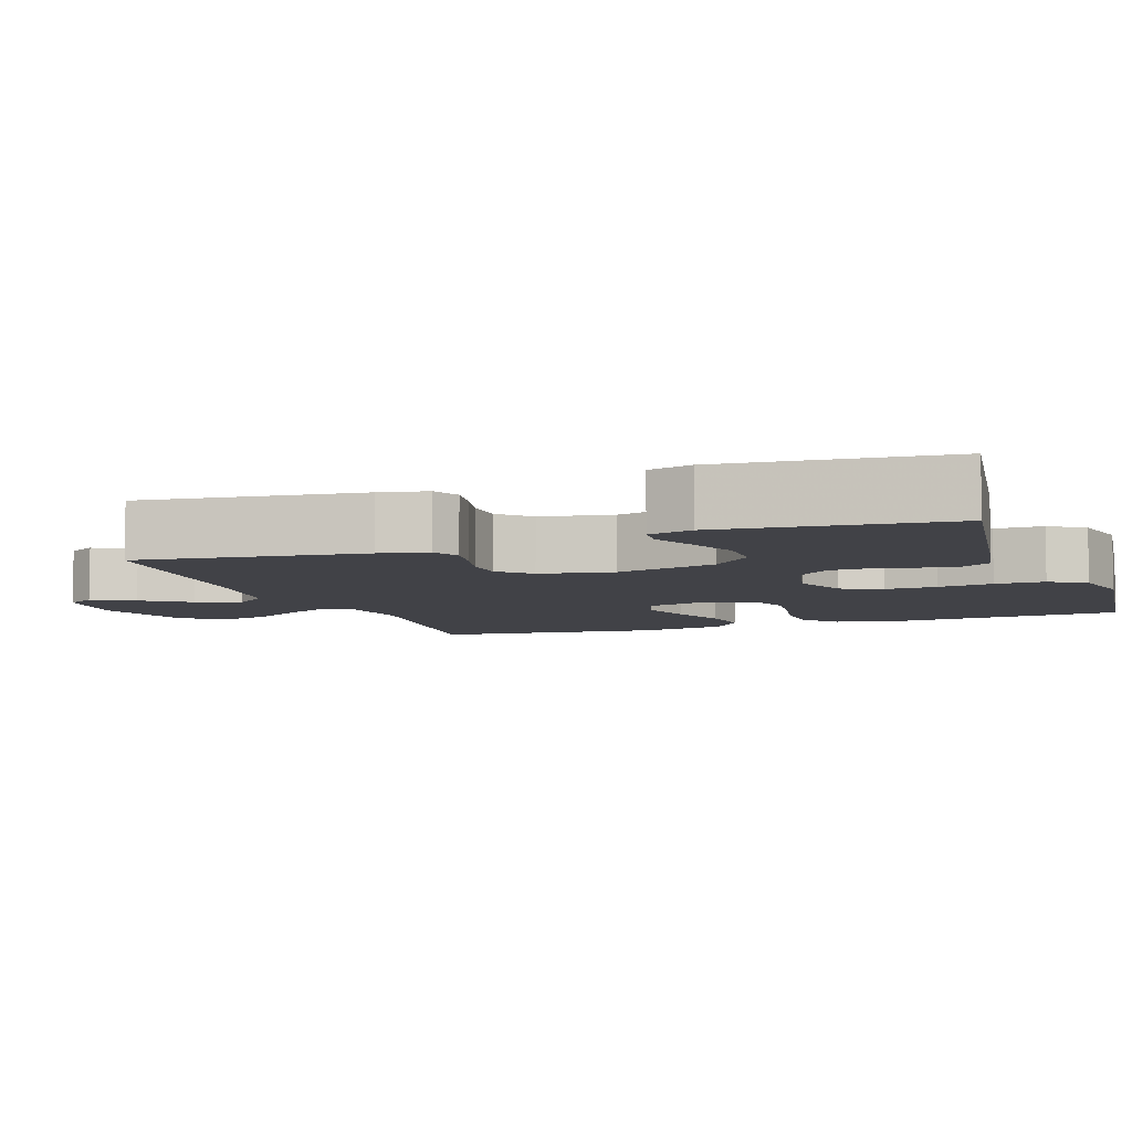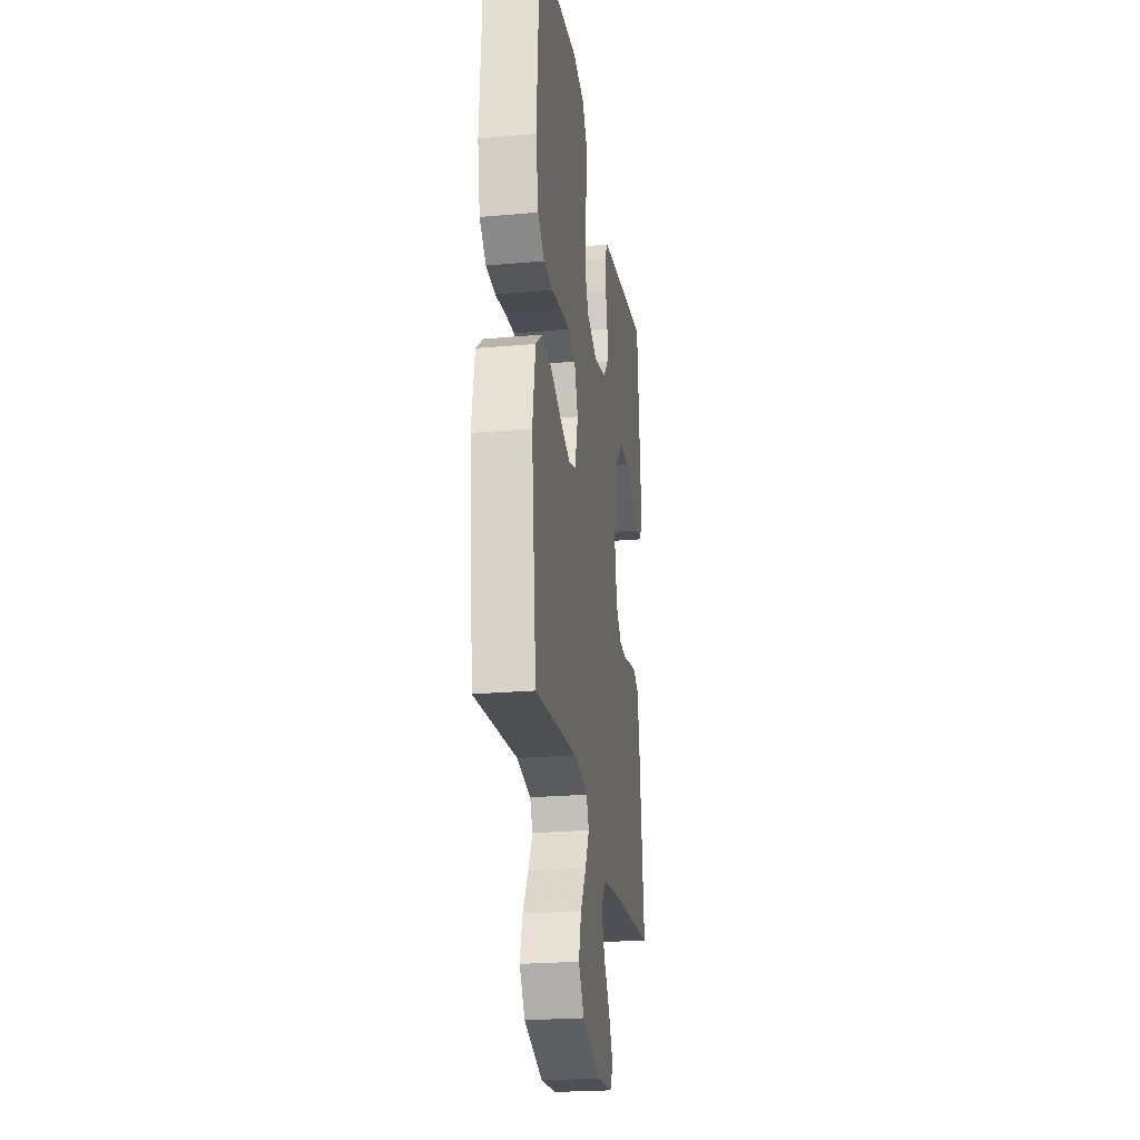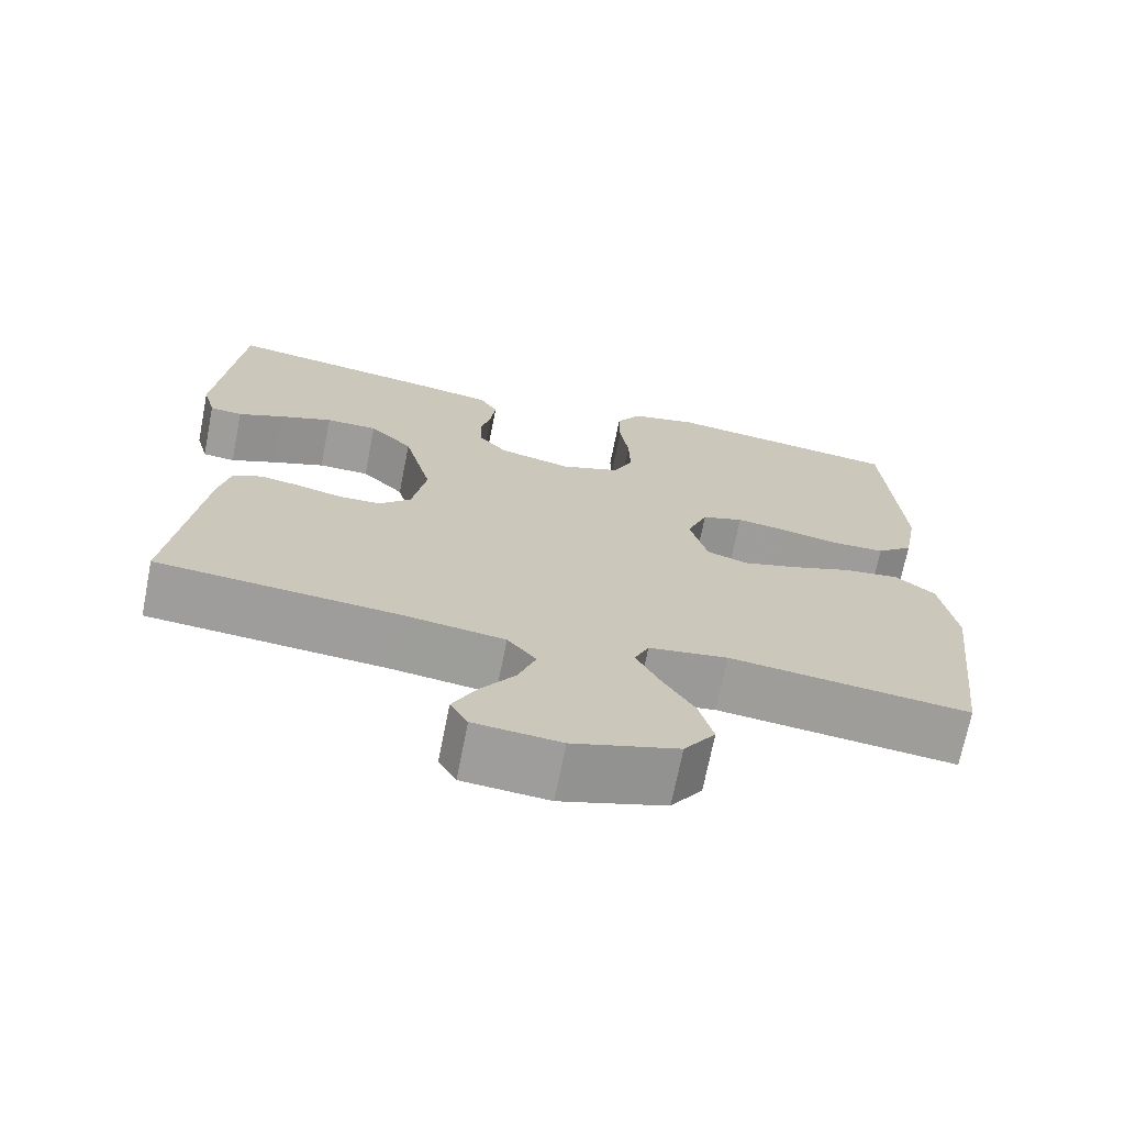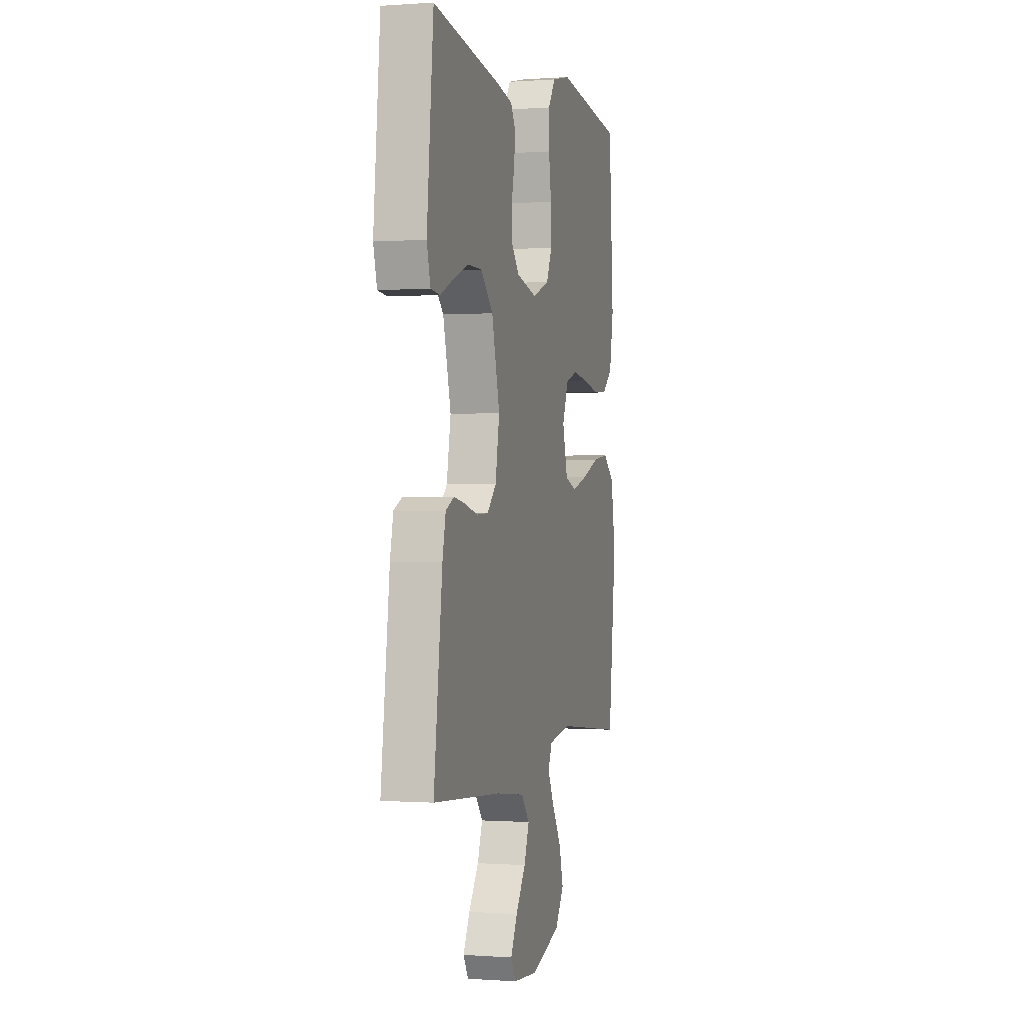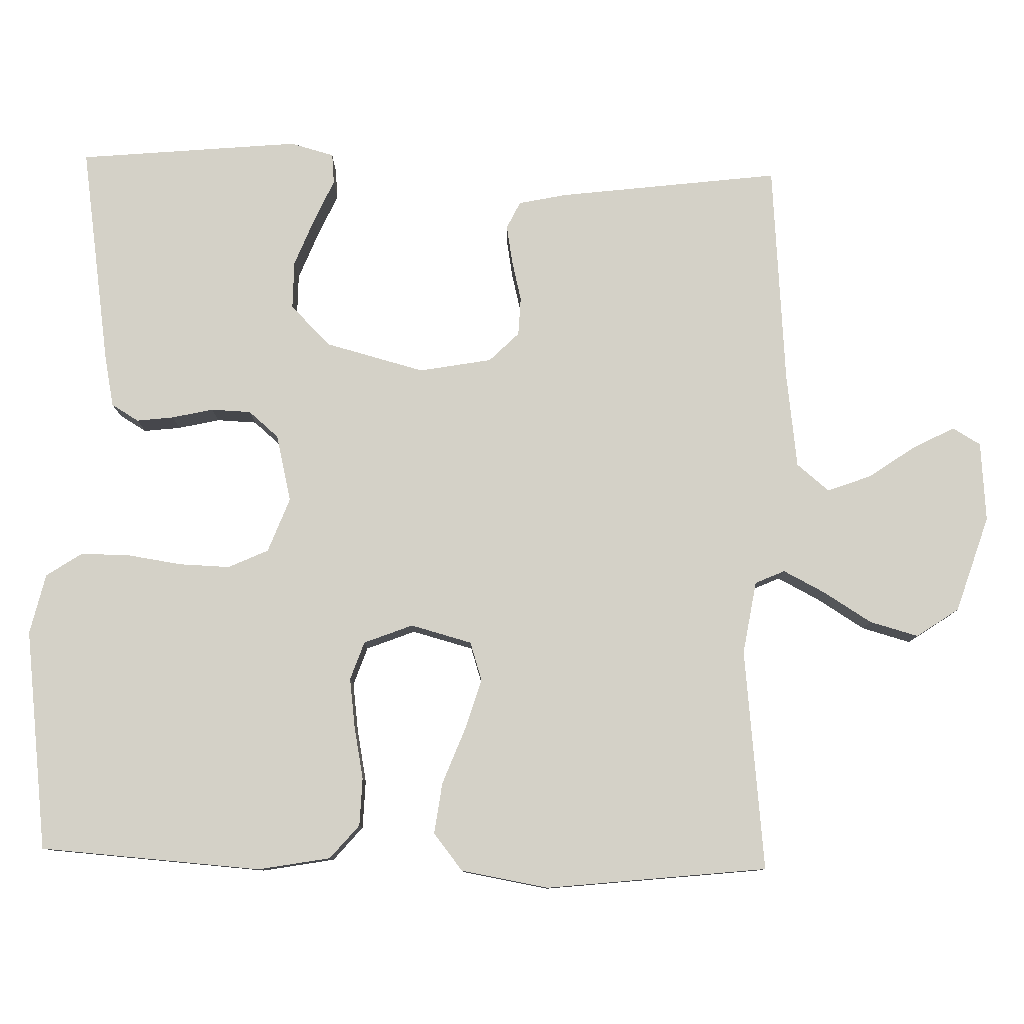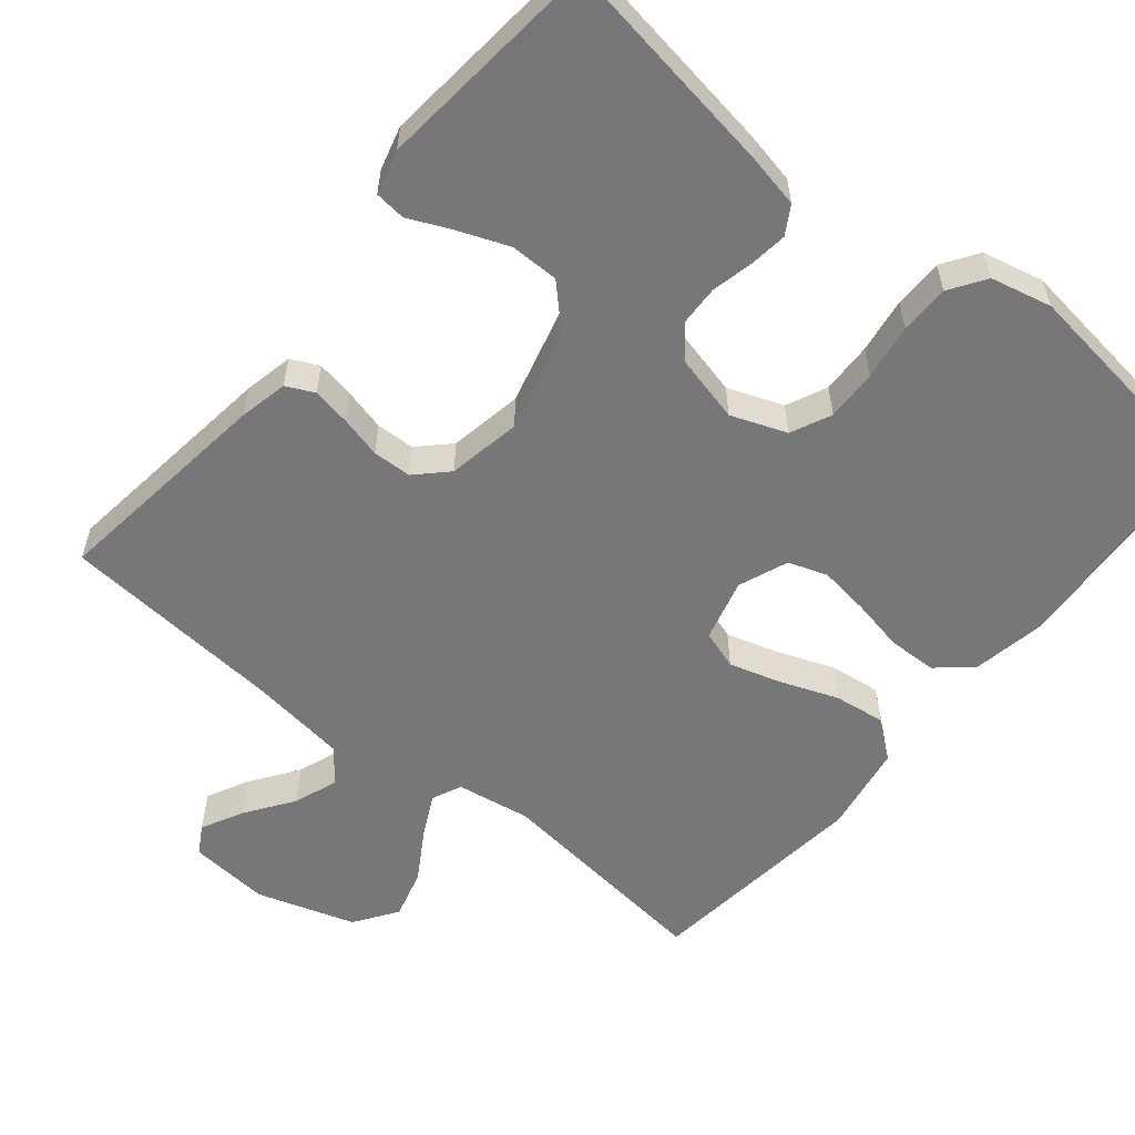
<metadata>
{"format":"obj","ext":"obj","renderer":"f3d","projection":"perspective","resolution":1024,"background":"white","views":[{"elev":-6.8,"azim":-70.2,"up":"+Y"},{"elev":-24.0,"azim":98.3,"up":"+Z"},{"elev":-70.3,"azim":-11.2,"up":"+Z"},{"elev":-0.1,"azim":-74.8,"up":"+Z"},{"elev":79.8,"azim":91.6,"up":"+Y"},{"elev":-57.2,"azim":-39.4,"up":"+Y"}]}
</metadata>
<code>
v 0.5 0.07 -0.5
v 0.2 0.07 -0.467
v 0.101 0.07 -0.483
v 0.083 0.07 -0.523
v 0.112 0.07 -0.58
v 0.152 0.07 -0.645
v 0.17 0.07 -0.711
v 0.131 0.07 -0.768
v 0 0.07 -0.81
v -0.108 0.07 -0.801
v -0.13 0.07 -0.763
v -0.101 0.07 -0.707
v -0.057 0.07 -0.644
v -0.035 0.07 -0.585
v -0.071 0.07 -0.541
v -0.2 0.07 -0.524
v -0.5 0.07 -0.5
v -0.462 0.07 -0.2
v -0.448 0.07 -0.135
v -0.411 0.07 -0.117
v -0.36 0.07 -0.126
v -0.304 0.07 -0.14
v -0.252 0.07 -0.138
v -0.212 0.07 -0.098
v -0.194 0.07 0
v -0.229 0.07 0.135
v -0.283 0.07 0.189
v -0.348 0.07 0.189
v -0.414 0.07 0.163
v -0.472 0.07 0.137
v -0.513 0.07 0.141
v -0.529 0.07 0.2
v -0.5 0.07 0.5
v -0.2 0.07 0.454
v -0.131 0.07 0.44
v -0.109 0.07 0.403
v -0.115 0.07 0.353
v -0.128 0.07 0.297
v -0.126 0.07 0.243
v -0.091 0.07 0.202
v 0 0.07 0.18
v 0.074 0.07 0.208
v 0.099 0.07 0.262
v 0.097 0.07 0.331
v 0.086 0.07 0.405
v 0.086 0.07 0.471
v 0.118 0.07 0.519
v 0.2 0.07 0.538
v 0.5 0.07 0.5
v 0.52 0.07 0.2
v 0.502 0.07 0.102
v 0.456 0.07 0.063
v 0.391 0.07 0.061
v 0.32 0.07 0.075
v 0.253 0.07 0.084
v 0.201 0.07 0.066
v 0.175 0.07 0
v 0.197 0.07 -0.083
v 0.249 0.07 -0.1
v 0.319 0.07 -0.079
v 0.395 0.07 -0.05
v 0.464 0.07 -0.041
v 0.514 0.07 -0.081
v 0.534 0.07 -0.2
v 0.5 0 -0.5
v 0.2 0 -0.467
v 0.101 0 -0.483
v 0.083 0 -0.523
v 0.112 0 -0.58
v 0.152 0 -0.645
v 0.17 0 -0.711
v 0.131 0 -0.768
v 0 0 -0.81
v -0.108 0 -0.801
v -0.13 0 -0.763
v -0.101 0 -0.707
v -0.057 0 -0.644
v -0.035 0 -0.585
v -0.071 0 -0.541
v -0.2 0 -0.524
v -0.5 0 -0.5
v -0.462 0 -0.2
v -0.448 0 -0.135
v -0.411 0 -0.117
v -0.36 0 -0.126
v -0.304 0 -0.14
v -0.252 0 -0.138
v -0.212 0 -0.098
v -0.194 0 0
v -0.229 0 0.135
v -0.283 0 0.189
v -0.348 0 0.189
v -0.414 0 0.163
v -0.472 0 0.137
v -0.513 0 0.141
v -0.529 0 0.2
v -0.5 0 0.5
v -0.2 0 0.454
v -0.131 0 0.44
v -0.109 0 0.403
v -0.115 0 0.353
v -0.128 0 0.297
v -0.126 0 0.243
v -0.091 0 0.202
v 0 0 0.18
v 0.074 0 0.208
v 0.099 0 0.262
v 0.097 0 0.331
v 0.086 0 0.405
v 0.086 0 0.471
v 0.118 0 0.519
v 0.2 0 0.538
v 0.5 0 0.5
v 0.52 0 0.2
v 0.502 0 0.102
v 0.456 0 0.063
v 0.391 0 0.061
v 0.32 0 0.075
v 0.253 0 0.084
v 0.201 0 0.066
v 0.175 0 0
v 0.197 0 -0.083
v 0.249 0 -0.1
v 0.319 0 -0.079
v 0.395 0 -0.05
v 0.464 0 -0.041
v 0.514 0 -0.081
v 0.534 0 -0.2
f 64 1 2
f 63 64 2
f 62 63 2
f 61 62 2
f 60 61 2
f 59 60 2 3
f 58 59 3 4
f 57 58 4
f 52 53 54
f 51 52 54
f 50 51 54
f 49 50 54
f 48 49 54
f 47 48 54
f 46 47 54
f 45 46 54
f 44 45 54
f 43 44 54 55
f 42 43 55 56
f 36 37 38
f 35 36 38
f 34 35 38
f 33 34 38
f 32 33 38
f 31 32 38
f 30 31 38
f 29 30 38
f 28 29 38
f 27 28 38 39
f 26 27 39 40
f 20 21 22
f 19 20 22
f 18 19 22
f 17 18 22
f 16 17 22
f 15 16 22 23
f 14 15 23 24
f 11 12 13
f 10 11 13
f 9 10 13
f 8 9 13
f 7 8 13
f 6 7 13
f 5 6 13
f 4 5 13 14
f 14 24 25
f 4 14 25
f 57 4 25
f 56 57 25
f 42 56 25
f 41 42 25
f 25 26 40 41
f 66 65 128
f 66 128 127
f 66 127 126
f 66 126 125
f 66 125 124
f 67 66 124 123
f 68 67 123 122
f 68 122 121
f 118 117 116
f 118 116 115
f 118 115 114
f 118 114 113
f 118 113 112
f 118 112 111
f 118 111 110
f 118 110 109
f 118 109 108
f 119 118 108 107
f 120 119 107 106
f 102 101 100
f 102 100 99
f 102 99 98
f 102 98 97
f 102 97 96
f 102 96 95
f 102 95 94
f 102 94 93
f 102 93 92
f 103 102 92 91
f 104 103 91 90
f 86 85 84
f 86 84 83
f 86 83 82
f 86 82 81
f 86 81 80
f 87 86 80 79
f 88 87 79 78
f 77 76 75
f 77 75 74
f 77 74 73
f 77 73 72
f 77 72 71
f 77 71 70
f 77 70 69
f 78 77 69 68
f 89 88 78
f 89 78 68
f 89 68 121
f 89 121 120
f 89 120 106
f 89 106 105
f 105 104 90 89
f 1 65 66 2
f 2 66 67 3
f 3 67 68 4
f 4 68 69 5
f 5 69 70 6
f 6 70 71 7
f 7 71 72 8
f 8 72 73 9
f 9 73 74 10
f 10 74 75 11
f 11 75 76 12
f 12 76 77 13
f 13 77 78 14
f 14 78 79 15
f 15 79 80 16
f 16 80 81 17
f 17 81 82 18
f 18 82 83 19
f 19 83 84 20
f 20 84 85 21
f 21 85 86 22
f 22 86 87 23
f 23 87 88 24
f 24 88 89 25
f 25 89 90 26
f 26 90 91 27
f 27 91 92 28
f 28 92 93 29
f 29 93 94 30
f 30 94 95 31
f 31 95 96 32
f 32 96 97 33
f 33 97 98 34
f 34 98 99 35
f 35 99 100 36
f 36 100 101 37
f 37 101 102 38
f 38 102 103 39
f 39 103 104 40
f 40 104 105 41
f 41 105 106 42
f 42 106 107 43
f 43 107 108 44
f 44 108 109 45
f 45 109 110 46
f 46 110 111 47
f 47 111 112 48
f 48 112 113 49
f 49 113 114 50
f 50 114 115 51
f 51 115 116 52
f 52 116 117 53
f 53 117 118 54
f 54 118 119 55
f 55 119 120 56
f 56 120 121 57
f 57 121 122 58
f 58 122 123 59
f 59 123 124 60
f 60 124 125 61
f 61 125 126 62
f 62 126 127 63
f 63 127 128 64
f 64 128 65 1

</code>
